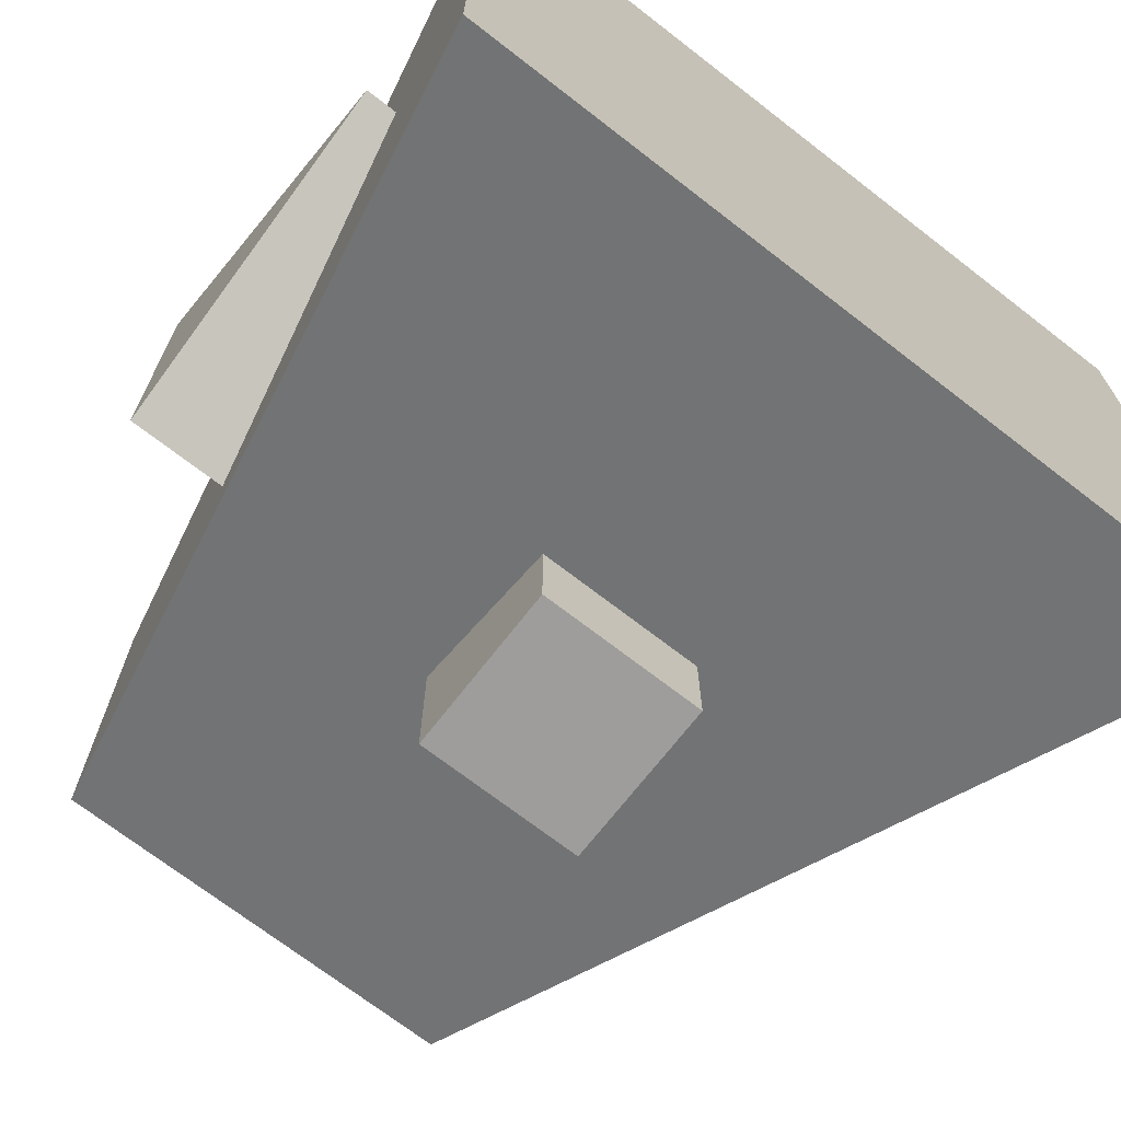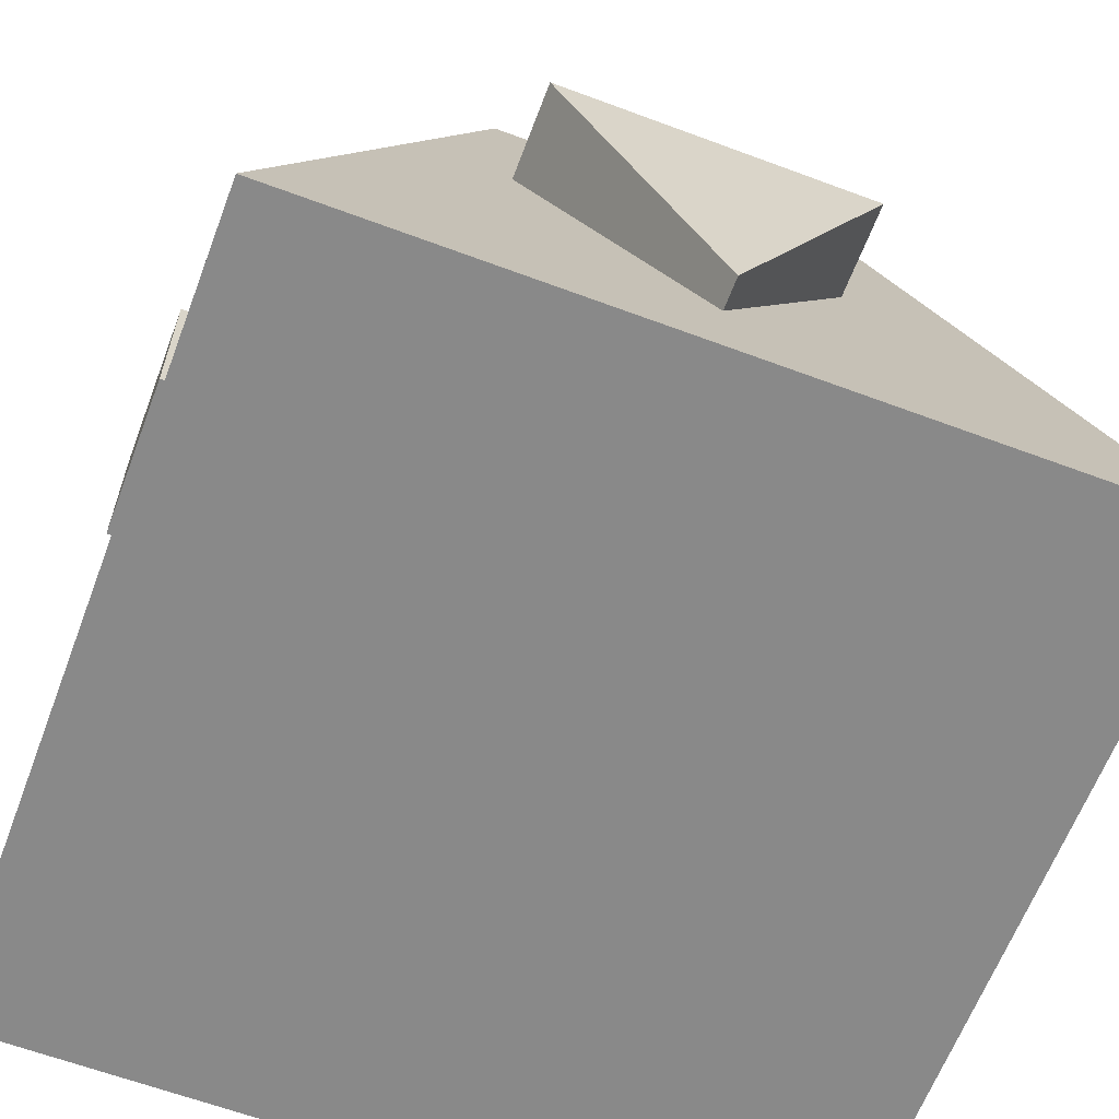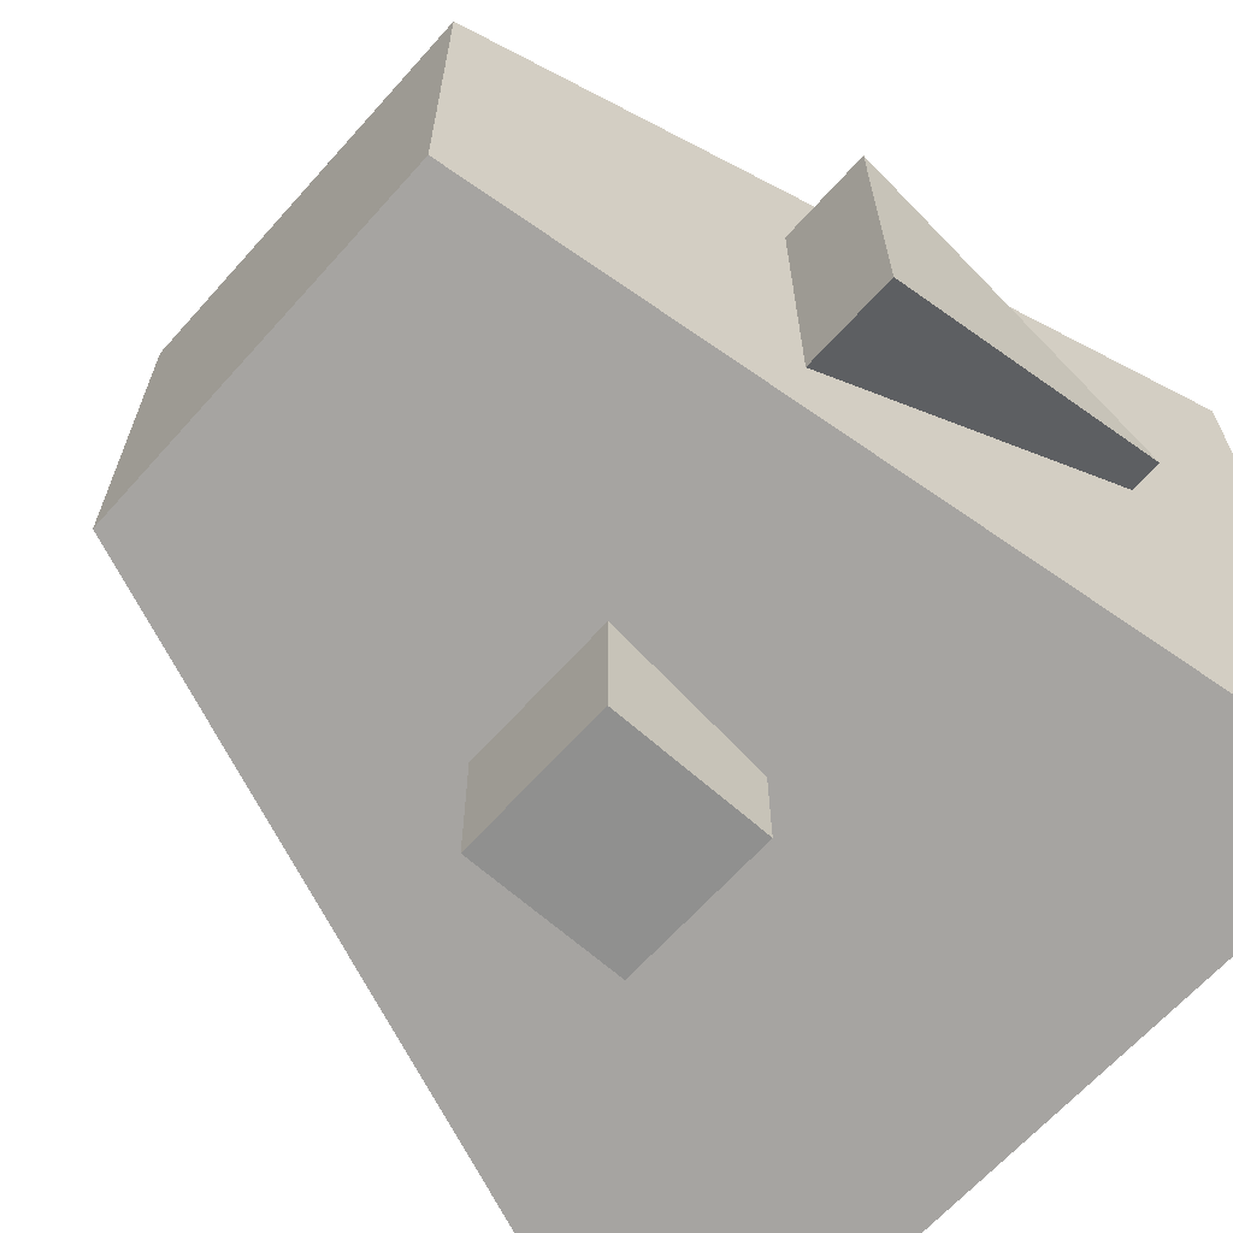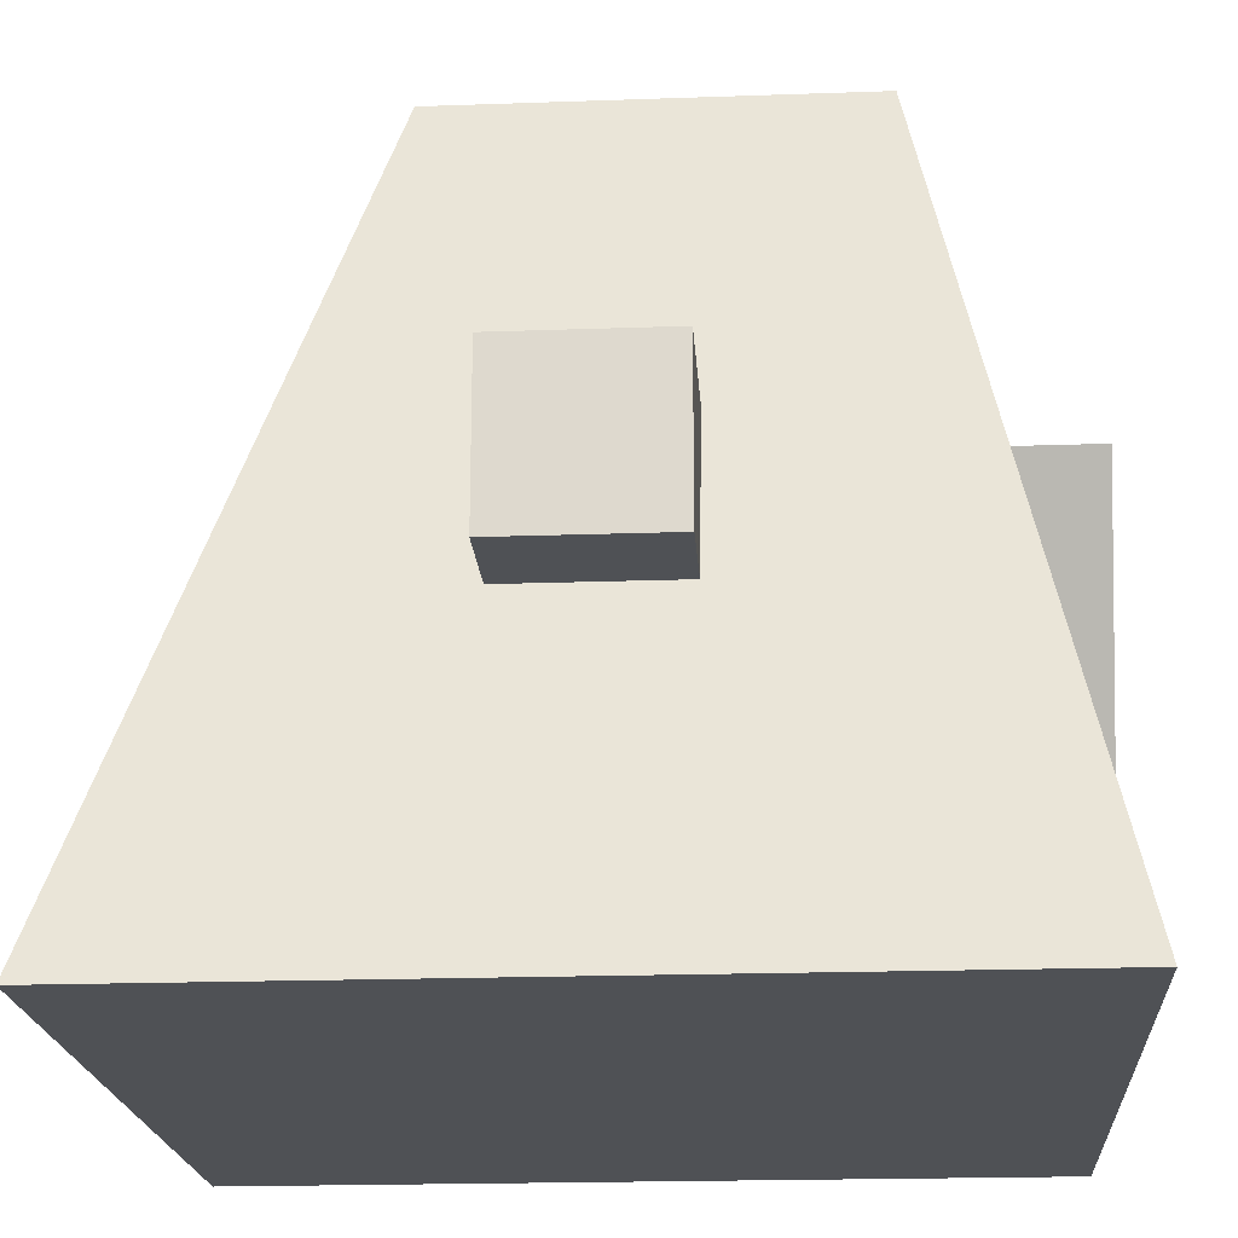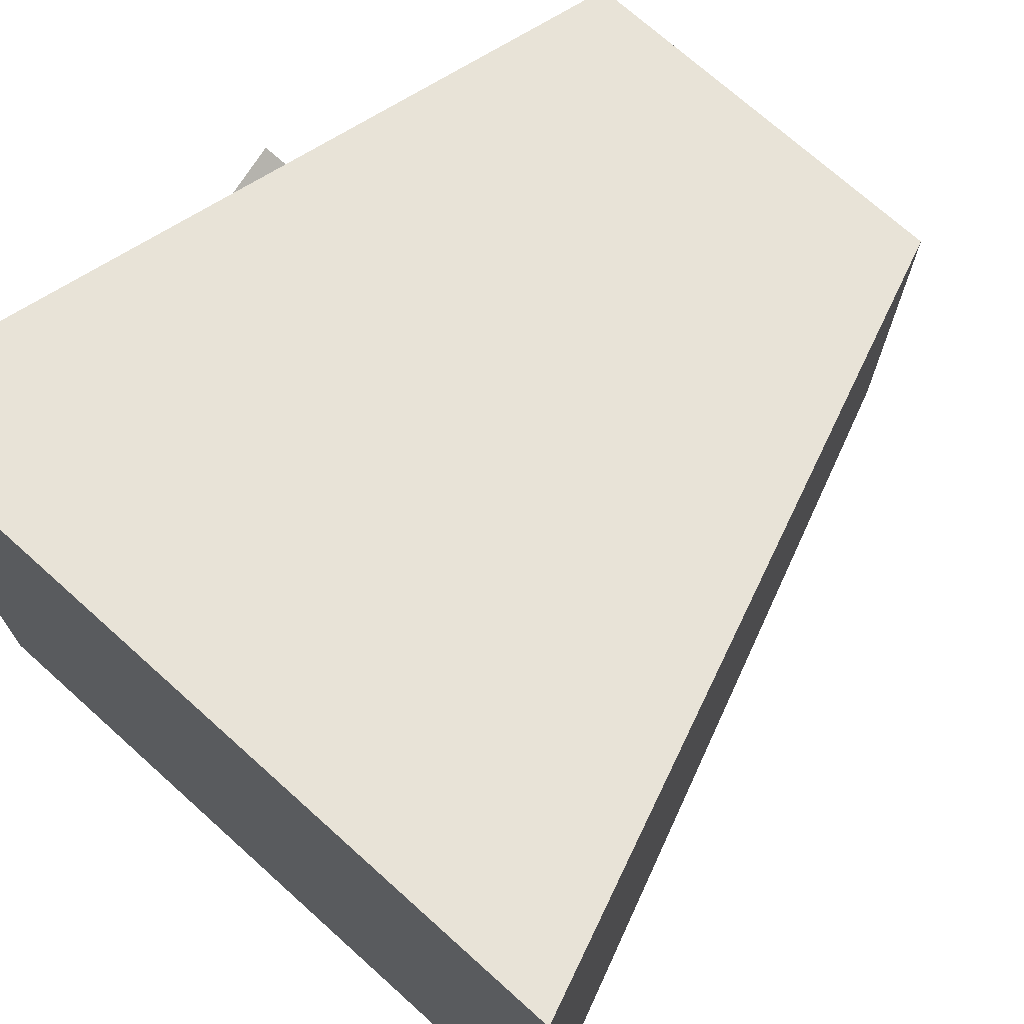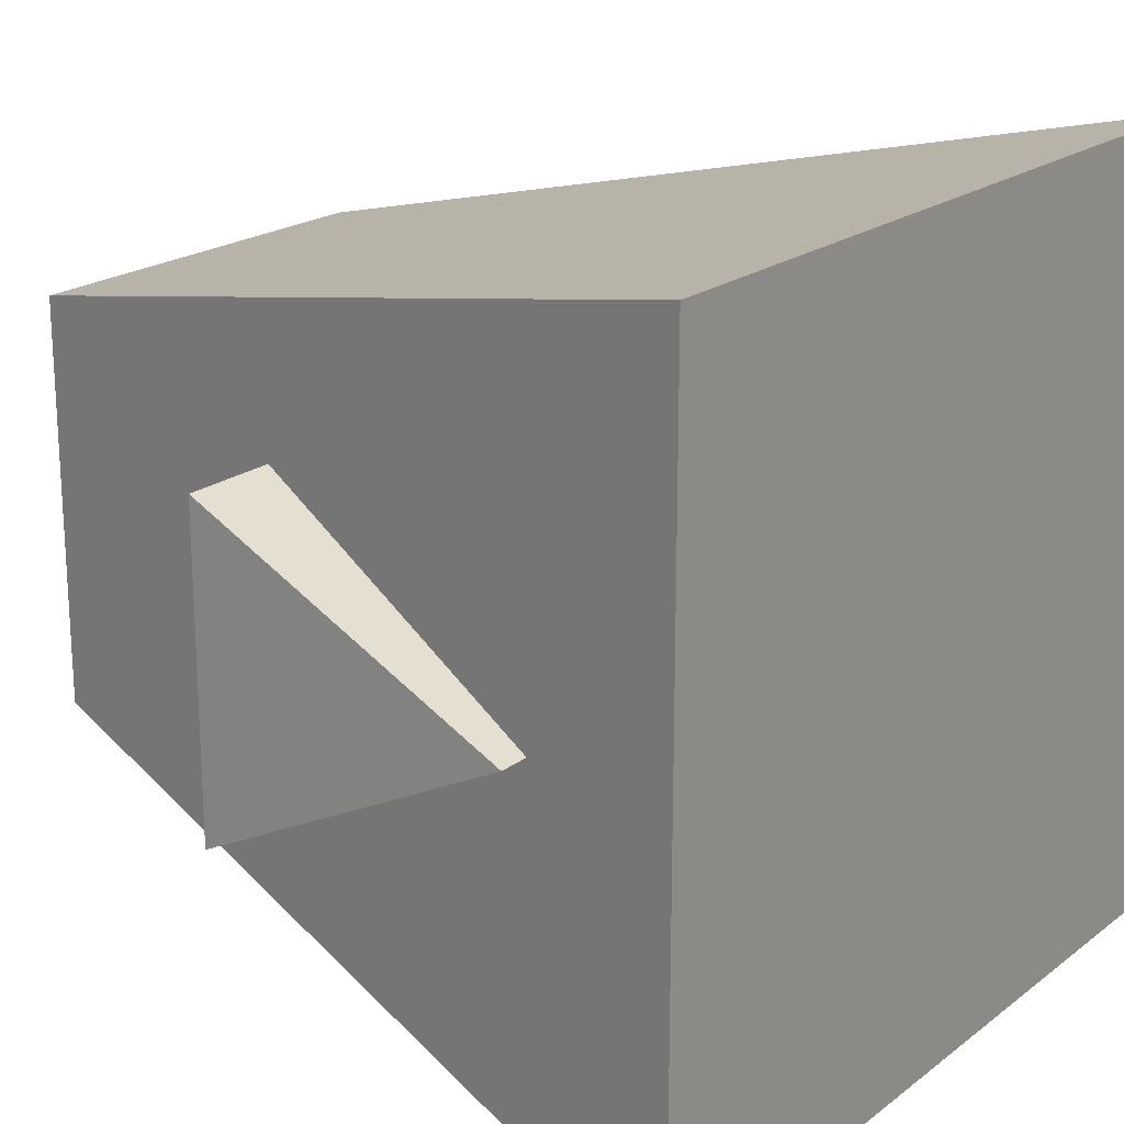
<metadata>
{"format":"obj","ext":"obj","renderer":"f3d","projection":"perspective","resolution":1024,"background":"white","views":[{"elev":-70.7,"azim":142.2,"up":"+Y"},{"elev":-63.0,"azim":69.3,"up":"+Z"},{"elev":-65.5,"azim":48.2,"up":"+Y"},{"elev":-19.8,"azim":3.8,"up":"+Z"},{"elev":71.8,"azim":-138.0,"up":"+Y"},{"elev":20.3,"azim":126.7,"up":"+Y"}]}
</metadata>
<code>
o Cube
v 0.5 -0.5 -0.5
v -0.5 -0.5 -0.5
v 0.3 -0.2 0.5
v -0.2 -0.2 0.5
v 0.5 0.5 -0.5
v -0.5 0.5 -0.5
v 0.3 0.3 0.5
v -0.2 0.3 0.5
v -0.1 -0.2 0.1
v 0.1 -0.2 0.1
v -0.1 -0.2 -0.1
v 0.1 -0.2 -0.1
v -0.1 -0.5 0.1
v 0.1 -0.5 0.1
v -0.1 -0.5 -0.1
v 0.1 -0.5 -0.1
v 0.2 0 -0.3
v 0.5 0 -0.3
v 0.2 -0.2 0.1
v 0.5 -0.2 0.1
v 0.2 0.2 0.1
v 0.5 0.2 0.1
f 5 3 1
f 3 8 4
f 8 5 6
f 6 4 8
f 1 4 2
f 5 2 6
f 13 10 9
f 12 15 11
f 16 13 15
f 15 9 11
f 12 14 16
f 18 19 17
f 20 21 19
f 20 18 22
f 22 17 21
f 5 7 3
f 3 7 8
f 8 7 5
f 6 2 4
f 1 3 4
f 5 1 2
f 13 14 10
f 12 16 15
f 16 14 13
f 15 13 9
f 12 10 14
f 18 20 19
f 20 22 21
f 22 18 17

</code>
